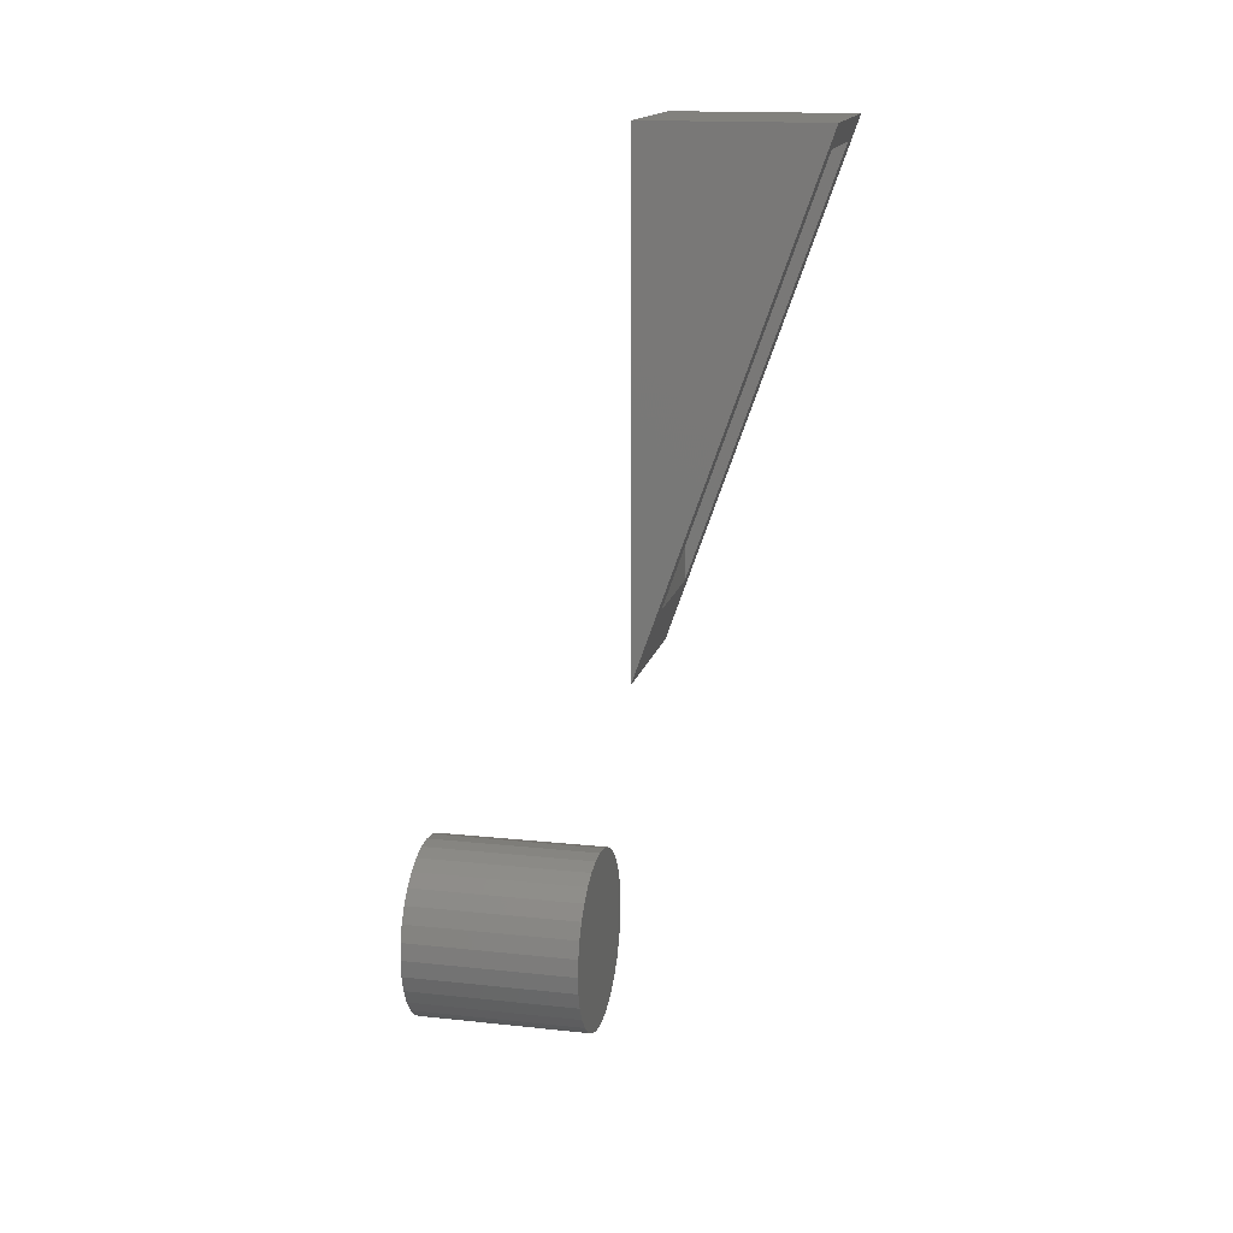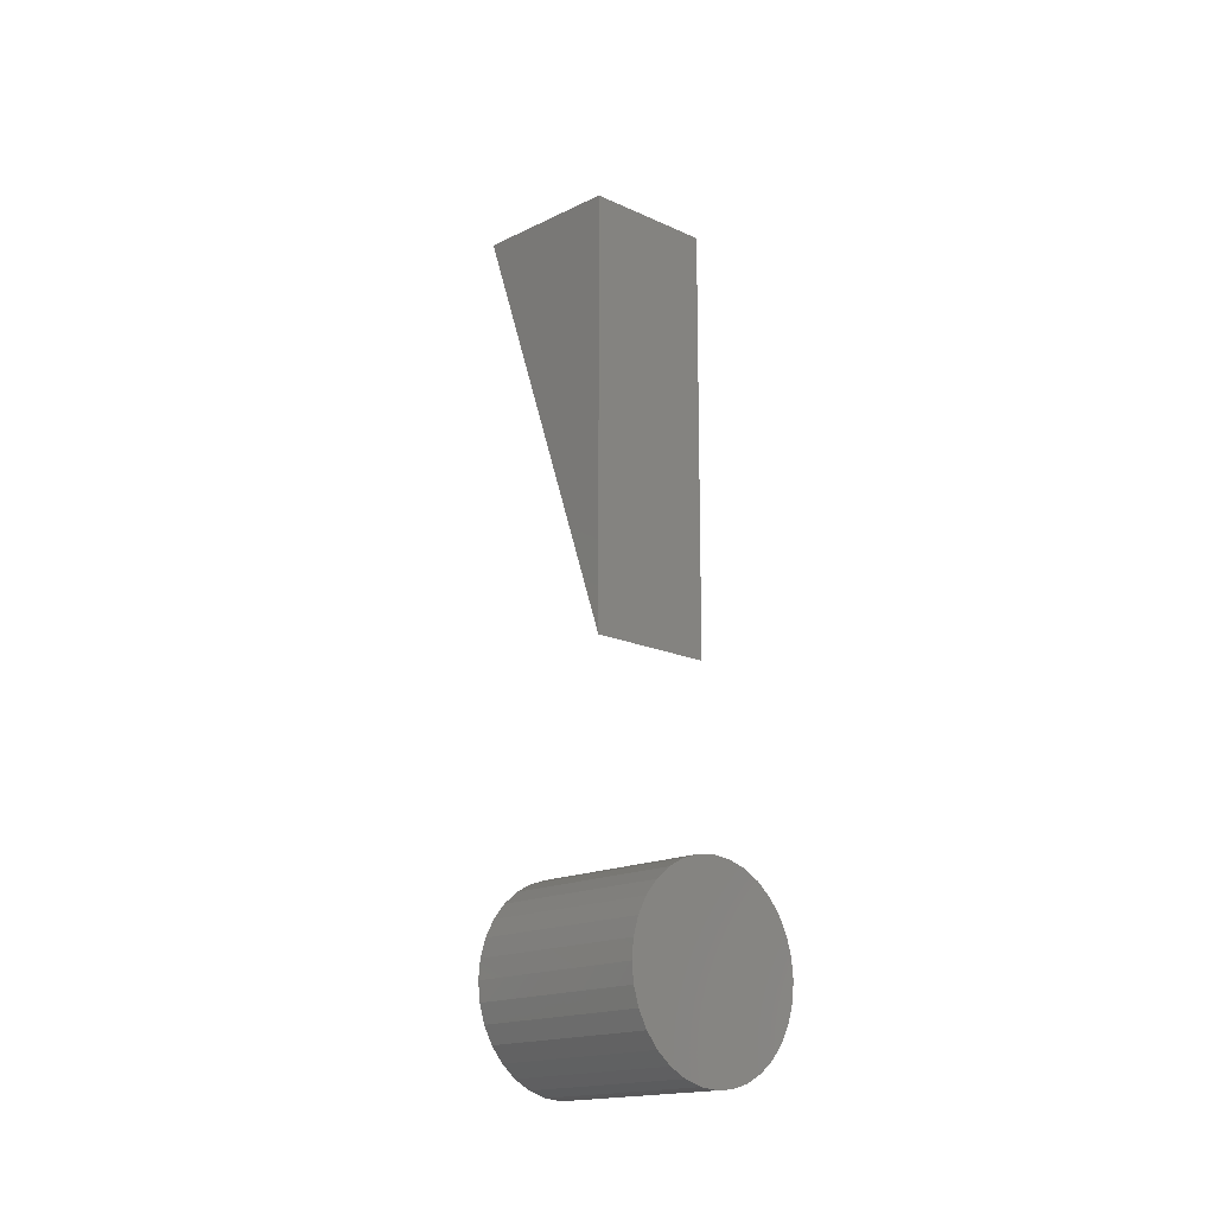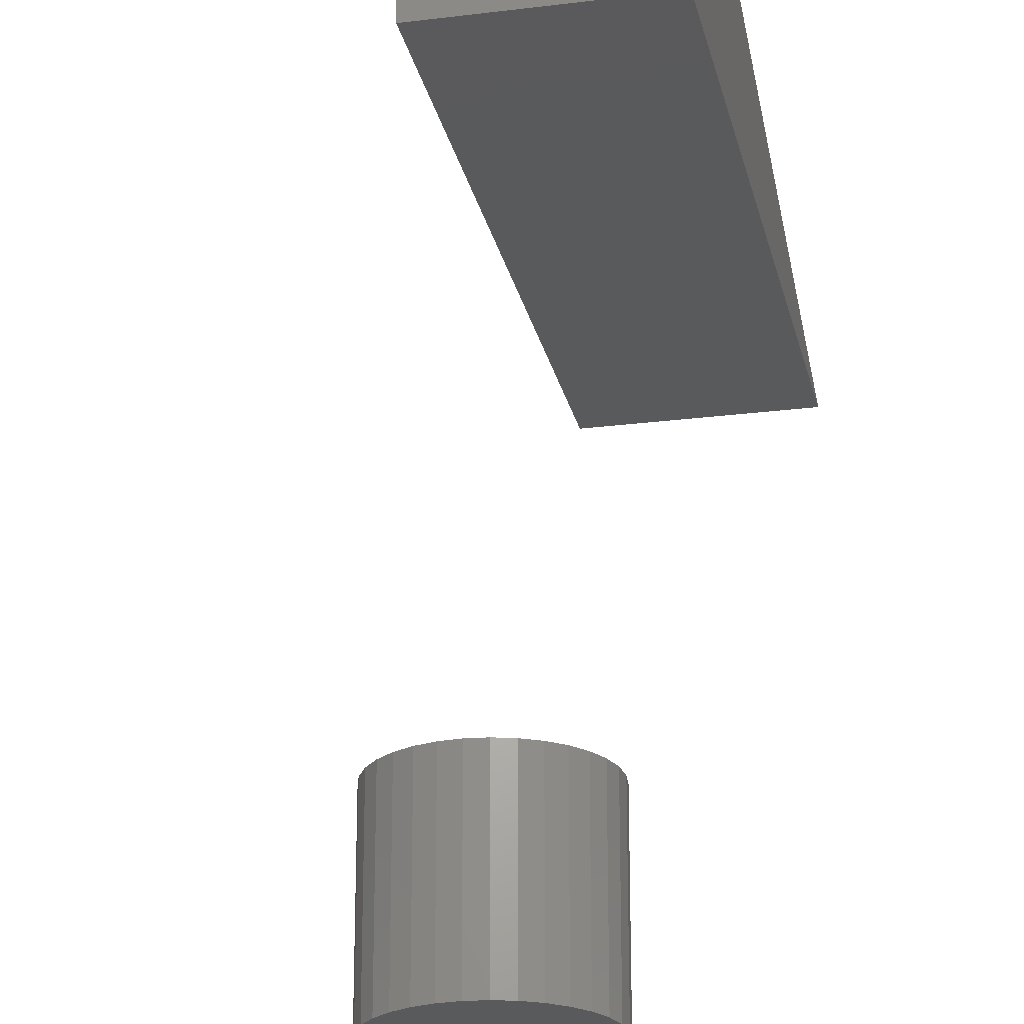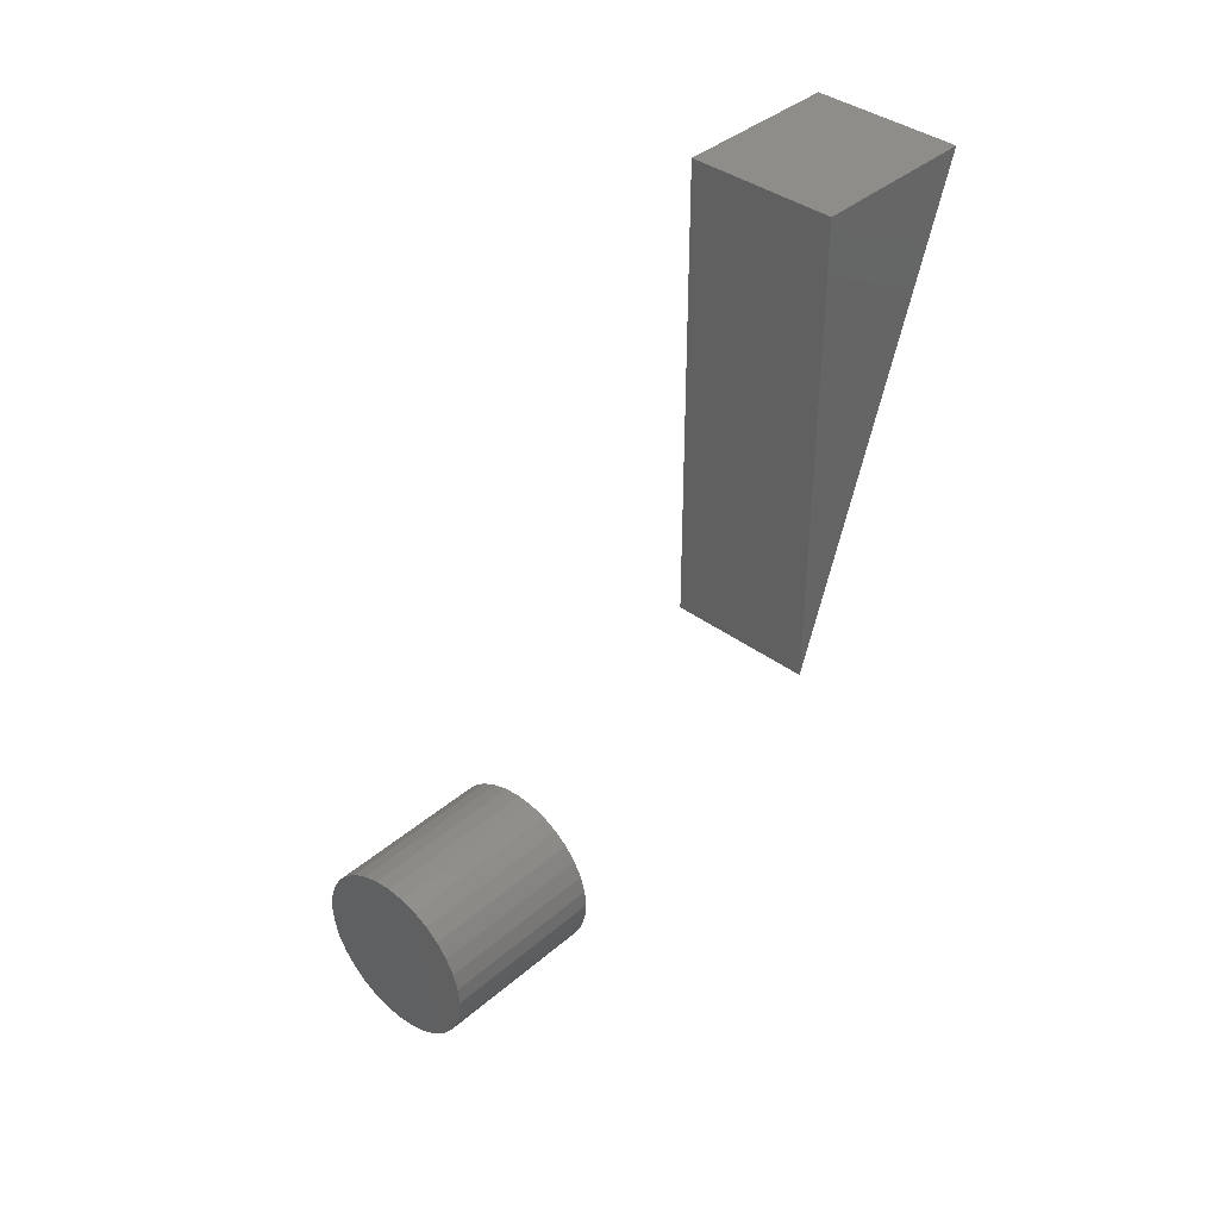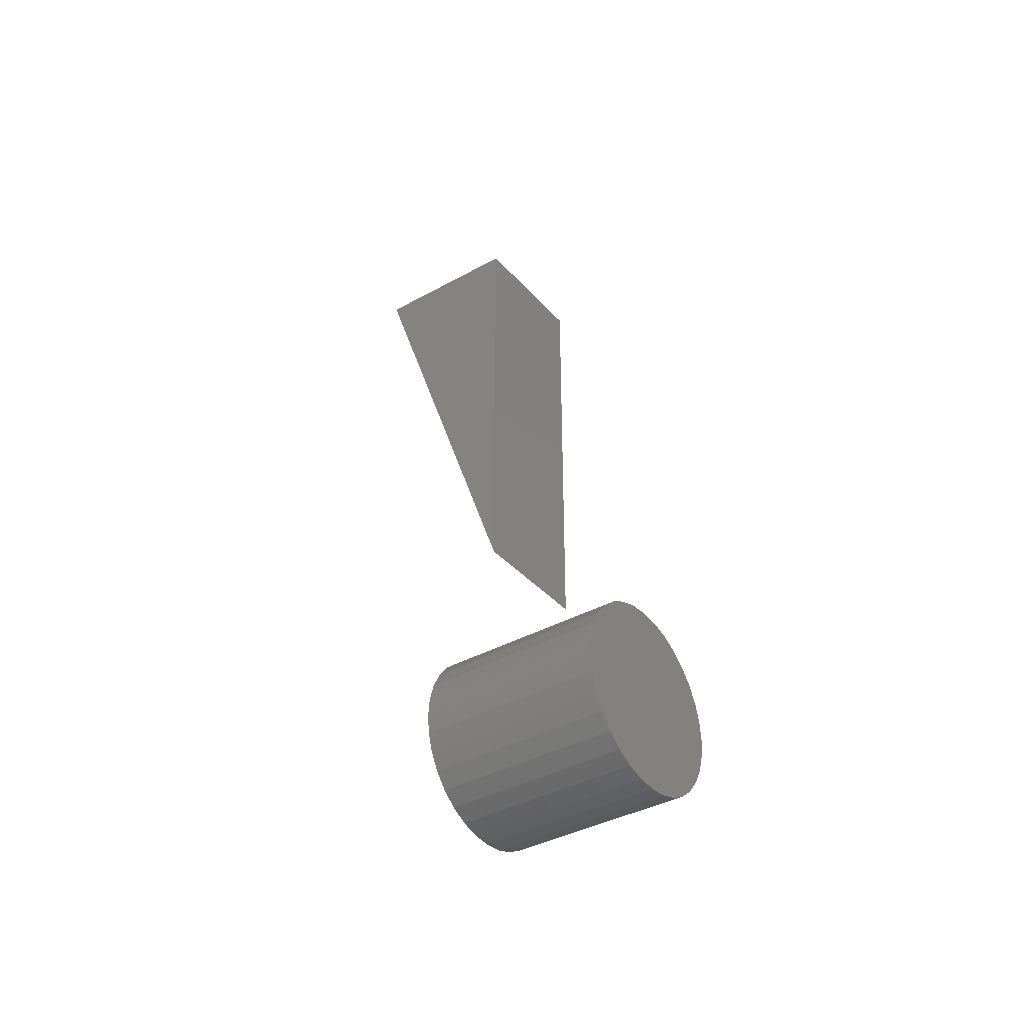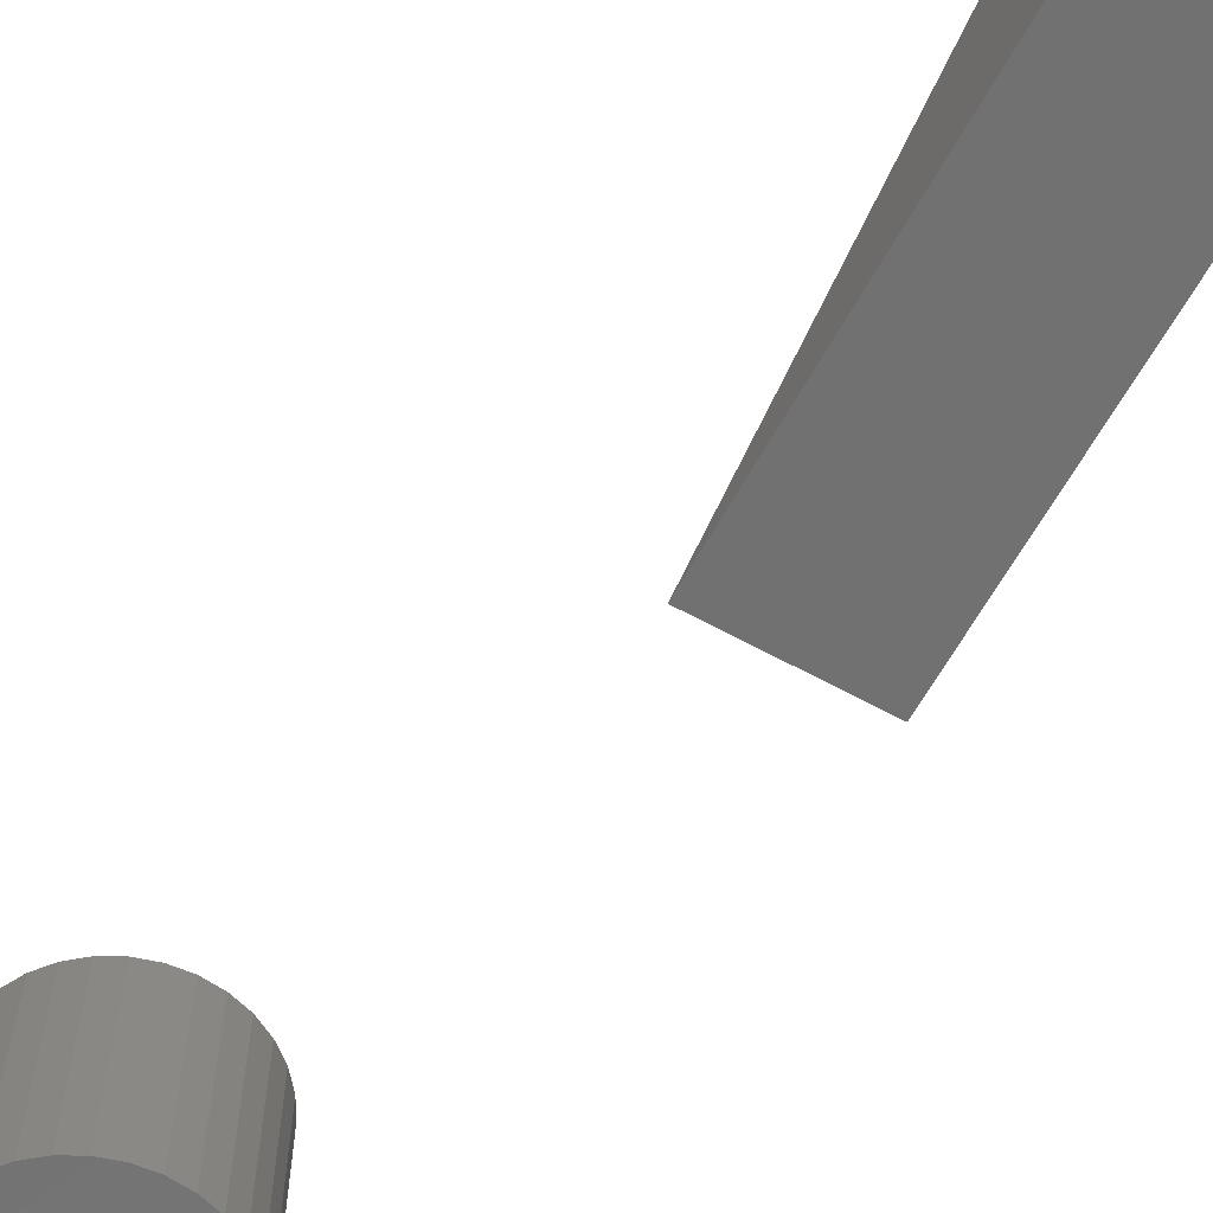
<metadata>
{"format":"stl","ext":"stl","renderer":"f3d","projection":"perspective","resolution":1024,"background":"white","views":[{"elev":15.5,"azim":-77.1,"up":"+Y"},{"elev":-16.2,"azim":136.0,"up":"+Y"},{"elev":-24.1,"azim":-168.0,"up":"+Z"},{"elev":38.7,"azim":-137.1,"up":"+Y"},{"elev":-37.2,"azim":125.8,"up":"+Y"},{"elev":-63.2,"azim":151.1,"up":"+Z"}]}
</metadata>
<code>
# stl→obj: 140 verts, 268 faces
v 0.07812 -0.1436 0.2873
v 0.05469 -0.07691 0.3108
v -0.07812 -0.1436 0.2873
v -0.05469 -0.07691 0.3108
v -0.07812 0.3611 0.4647
v -0.05469 0.3377 0.4564
v 0.07812 0.3611 0.4647
v 0.05469 0.3377 0.4564
v 0.05469 0.3377 0.3108
v -0.05469 0.3377 0.3108
v 0.07812 0.3611 0.2873
v -0.07812 0.3611 0.2873
v 0.3215 -0.5312 -0.007812
v 0.3215 -0.5312 0.1875
v 0.3196 -0.551 -0.007812
v 0.3196 -0.551 0.1875
v 0.3138 -0.57 -0.007812
v 0.3138 -0.57 0.1875
v 0.3045 -0.5875 -0.007812
v 0.3045 -0.5875 0.1875
v 0.2919 -0.6028 -0.007812
v 0.2919 -0.6028 0.1875
v 0.2766 -0.6154 -0.007812
v 0.2766 -0.6154 0.1875
v 0.2591 -0.6248 -0.007812
v 0.2591 -0.6248 0.1875
v 0.2401 -0.6305 -0.007812
v 0.2401 -0.6305 0.1875
v 0.2203 -0.6325 -0.007812
v 0.2203 -0.6325 0.1875
v 0.2006 -0.6305 -0.007812
v 0.2006 -0.6305 0.1875
v 0.1816 -0.6248 -0.007812
v 0.1816 -0.6248 0.1875
v 0.1641 -0.6154 -0.007812
v 0.1641 -0.6154 0.1875
v 0.1487 -0.6028 -0.007812
v 0.1487 -0.6028 0.1875
v 0.1361 -0.5875 -0.007812
v 0.1361 -0.5875 0.1875
v 0.1268 -0.57 -0.007812
v 0.1268 -0.57 0.1875
v 0.121 -0.551 -0.007812
v 0.121 -0.551 0.1875
v 0.1191 -0.5312 -0.007812
v 0.1191 -0.5312 0.1875
v 0.121 -0.5115 -0.007812
v 0.121 -0.5115 0.1875
v 0.1268 -0.4925 -0.007812
v 0.1268 -0.4925 0.1875
v 0.1361 -0.475 -0.007812
v 0.1361 -0.475 0.1875
v 0.1487 -0.4597 -0.007812
v 0.1487 -0.4597 0.1875
v 0.1641 -0.4471 -0.007812
v 0.1641 -0.4471 0.1875
v 0.1816 -0.4377 -0.007812
v 0.1816 -0.4377 0.1875
v 0.2006 -0.432 -0.007812
v 0.2006 -0.432 0.1875
v 0.2203 -0.43 -0.007812
v 0.2203 -0.43 0.1875
v 0.2401 -0.432 -0.007812
v 0.2401 -0.432 0.1875
v 0.2591 -0.4377 -0.007812
v 0.2591 -0.4377 0.1875
v 0.2766 -0.4471 -0.007812
v 0.2766 -0.4471 0.1875
v 0.2919 -0.4597 -0.007812
v 0.2919 -0.4597 0.1875
v 0.3045 -0.475 -0.007812
v 0.3045 -0.475 0.1875
v 0.3138 -0.4925 -0.007812
v 0.3138 -0.4925 0.1875
v 0.3196 -0.5115 -0.007812
v 0.3196 -0.5115 0.1875
v 0.2203 -0.609 0.01562
v 0.2355 -0.6076 0.1641
v 0.2355 -0.6076 0.01562
v 0.2501 -0.6031 0.1641
v 0.2501 -0.6031 0.01562
v 0.2635 -0.5959 0.1641
v 0.2635 -0.5959 0.01562
v 0.2753 -0.5863 0.1641
v 0.2753 -0.5863 0.01562
v 0.285 -0.5745 0.1641
v 0.285 -0.5745 0.01562
v 0.2922 -0.561 0.1641
v 0.2922 -0.561 0.01562
v 0.2966 -0.5464 0.1641
v 0.2966 -0.5464 0.01562
v 0.2981 -0.5312 0.1641
v 0.2981 -0.5312 0.01562
v 0.2203 -0.609 0.1641
v 0.2051 -0.6076 0.01562
v 0.2051 -0.6076 0.1641
v 0.1905 -0.6031 0.01562
v 0.1905 -0.6031 0.1641
v 0.1771 -0.5959 0.01562
v 0.1771 -0.5959 0.1641
v 0.1653 -0.5863 0.01562
v 0.1653 -0.5863 0.1641
v 0.1556 -0.5745 0.01562
v 0.1556 -0.5745 0.1641
v 0.1484 -0.561 0.01562
v 0.1484 -0.561 0.1641
v 0.144 -0.5464 0.01562
v 0.144 -0.5464 0.1641
v 0.1425 -0.5312 0.01562
v 0.1425 -0.5312 0.1641
v 0.2203 -0.4535 0.01562
v 0.2051 -0.4549 0.1641
v 0.2051 -0.4549 0.01562
v 0.1905 -0.4594 0.1641
v 0.1905 -0.4594 0.01562
v 0.1771 -0.4666 0.1641
v 0.1771 -0.4666 0.01562
v 0.1653 -0.4762 0.1641
v 0.1653 -0.4762 0.01562
v 0.1556 -0.488 0.1641
v 0.1556 -0.488 0.01562
v 0.1484 -0.5015 0.1641
v 0.1484 -0.5015 0.01562
v 0.144 -0.5161 0.1641
v 0.144 -0.5161 0.01562
v 0.2203 -0.4535 0.1641
v 0.2355 -0.4549 0.01562
v 0.2355 -0.4549 0.1641
v 0.2501 -0.4594 0.01562
v 0.2501 -0.4594 0.1641
v 0.2635 -0.4666 0.01562
v 0.2635 -0.4666 0.1641
v 0.2753 -0.4762 0.01562
v 0.2753 -0.4762 0.1641
v 0.285 -0.488 0.01562
v 0.285 -0.488 0.1641
v 0.2922 -0.5015 0.01562
v 0.2922 -0.5015 0.1641
v 0.2966 -0.5161 0.01562
v 0.2966 -0.5161 0.1641
f 1 2 3
f 3 2 4
f 3 4 5
f 5 4 6
f 5 6 7
f 7 6 8
f 7 8 1
f 1 8 2
f 2 9 4
f 4 9 10
f 9 8 10
f 10 8 6
f 6 4 10
f 9 2 8
f 1 3 11
f 11 3 12
f 11 12 7
f 7 12 5
f 12 3 5
f 7 1 11
f 13 14 15
f 15 14 16
f 15 16 17
f 17 16 18
f 17 18 19
f 19 18 20
f 19 20 21
f 21 20 22
f 21 22 23
f 23 22 24
f 23 24 25
f 25 24 26
f 25 26 27
f 27 26 28
f 27 28 29
f 29 28 30
f 29 30 31
f 31 30 32
f 31 32 33
f 33 32 34
f 33 34 35
f 35 34 36
f 35 36 37
f 37 36 38
f 37 38 39
f 39 38 40
f 39 40 41
f 41 40 42
f 41 42 43
f 43 42 44
f 43 44 45
f 45 44 46
f 45 46 47
f 47 46 48
f 47 48 49
f 49 48 50
f 49 50 51
f 51 50 52
f 51 52 53
f 53 52 54
f 53 54 55
f 55 54 56
f 55 56 57
f 57 56 58
f 57 58 59
f 59 58 60
f 59 60 61
f 61 60 62
f 61 62 63
f 63 62 64
f 63 64 65
f 65 64 66
f 65 66 67
f 67 66 68
f 67 68 69
f 69 68 70
f 69 70 71
f 71 70 72
f 71 72 73
f 73 72 74
f 73 74 75
f 75 74 76
f 75 76 13
f 13 76 14
f 61 63 59
f 57 59 63
f 65 57 63
f 55 57 65
f 67 55 65
f 25 33 23
f 31 33 25
f 27 31 25
f 29 31 27
f 33 35 23
f 23 35 37
f 23 37 21
f 21 37 39
f 21 39 19
f 19 39 41
f 19 41 17
f 17 41 43
f 17 43 15
f 15 43 45
f 15 45 13
f 13 45 47
f 13 47 75
f 75 47 49
f 75 49 73
f 73 49 51
f 73 51 71
f 71 51 53
f 71 53 69
f 69 53 55
f 69 55 67
f 60 64 62
f 64 60 58
f 64 58 66
f 66 58 56
f 66 56 68
f 24 34 26
f 26 34 32
f 26 32 28
f 28 32 30
f 68 56 70
f 70 56 54
f 70 54 72
f 72 54 52
f 72 52 74
f 74 52 50
f 74 50 76
f 76 50 48
f 76 48 14
f 14 48 46
f 14 46 16
f 16 46 44
f 16 44 18
f 18 44 42
f 18 42 20
f 20 42 40
f 20 40 22
f 22 40 38
f 22 38 24
f 24 38 36
f 24 36 34
f 77 78 79
f 79 78 80
f 79 80 81
f 81 80 82
f 81 82 83
f 83 82 84
f 83 84 85
f 85 84 86
f 85 86 87
f 87 86 88
f 87 88 89
f 89 88 90
f 89 90 91
f 91 90 92
f 91 92 93
f 78 77 94
f 94 77 95
f 94 95 96
f 96 95 97
f 96 97 98
f 98 97 99
f 98 99 100
f 100 99 101
f 100 101 102
f 102 101 103
f 102 103 104
f 104 103 105
f 104 105 106
f 106 105 107
f 106 107 108
f 108 107 109
f 108 109 110
f 111 112 113
f 113 112 114
f 113 114 115
f 115 114 116
f 115 116 117
f 117 116 118
f 117 118 119
f 119 118 120
f 119 120 121
f 121 120 122
f 121 122 123
f 123 122 124
f 123 124 125
f 125 124 110
f 125 110 109
f 112 111 126
f 126 111 127
f 126 127 128
f 128 127 129
f 128 129 130
f 130 129 131
f 130 131 132
f 132 131 133
f 132 133 134
f 134 133 135
f 134 135 136
f 136 135 137
f 136 137 138
f 138 137 139
f 138 139 140
f 140 139 93
f 140 93 92
f 113 127 111
f 127 113 115
f 127 115 129
f 129 115 117
f 129 117 131
f 131 117 119
f 131 119 133
f 85 99 83
f 83 99 97
f 83 97 81
f 81 97 95
f 81 95 79
f 79 95 77
f 133 119 135
f 135 119 121
f 135 121 137
f 137 121 123
f 137 123 139
f 139 123 125
f 139 125 93
f 93 125 109
f 93 109 91
f 91 109 107
f 91 107 89
f 89 107 105
f 89 105 87
f 87 105 103
f 87 103 85
f 85 103 101
f 85 101 99
f 126 128 112
f 114 112 128
f 130 114 128
f 116 114 130
f 132 116 130
f 118 116 132
f 134 118 132
f 82 100 84
f 98 100 82
f 80 98 82
f 96 98 80
f 78 96 80
f 94 96 78
f 100 102 84
f 84 102 104
f 84 104 86
f 86 104 106
f 86 106 88
f 88 106 108
f 88 108 90
f 90 108 110
f 90 110 92
f 92 110 124
f 92 124 140
f 140 124 122
f 140 122 138
f 138 122 120
f 138 120 136
f 136 120 118
f 136 118 134

</code>
